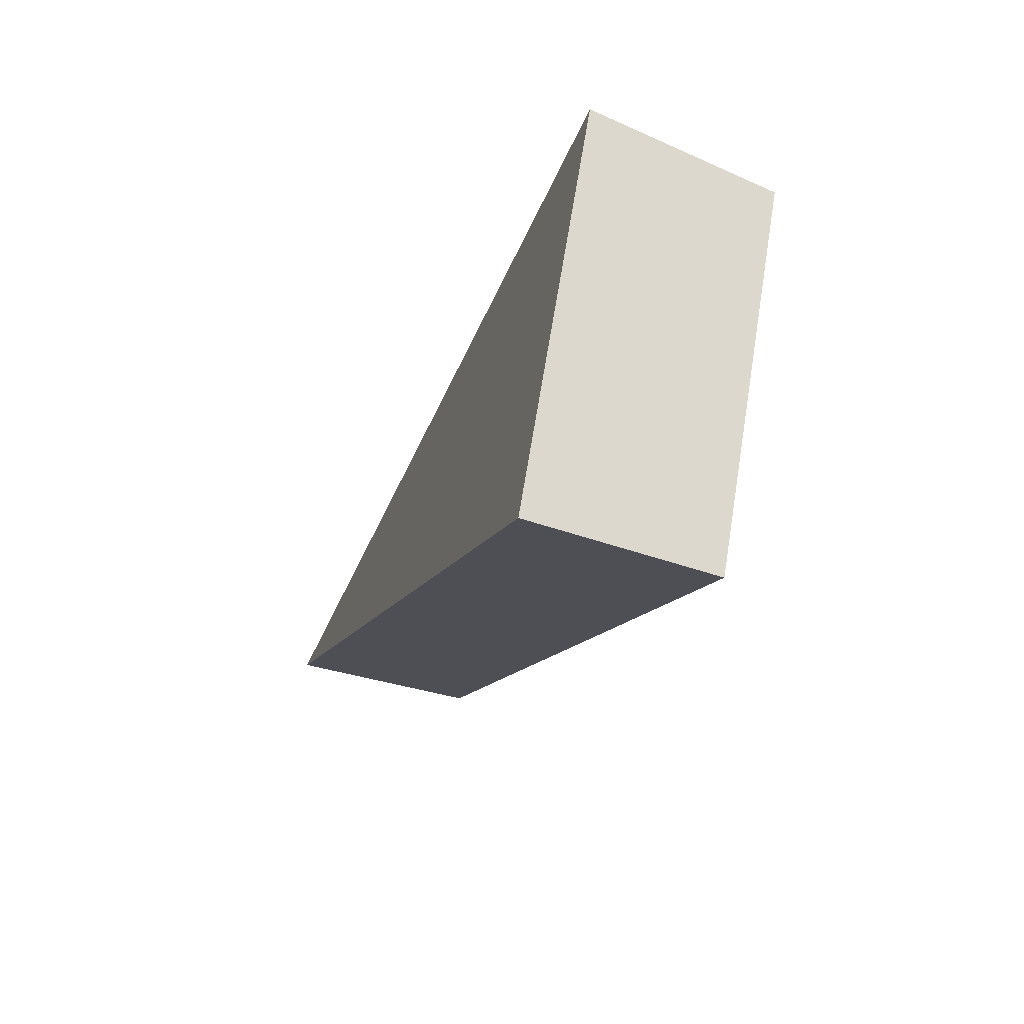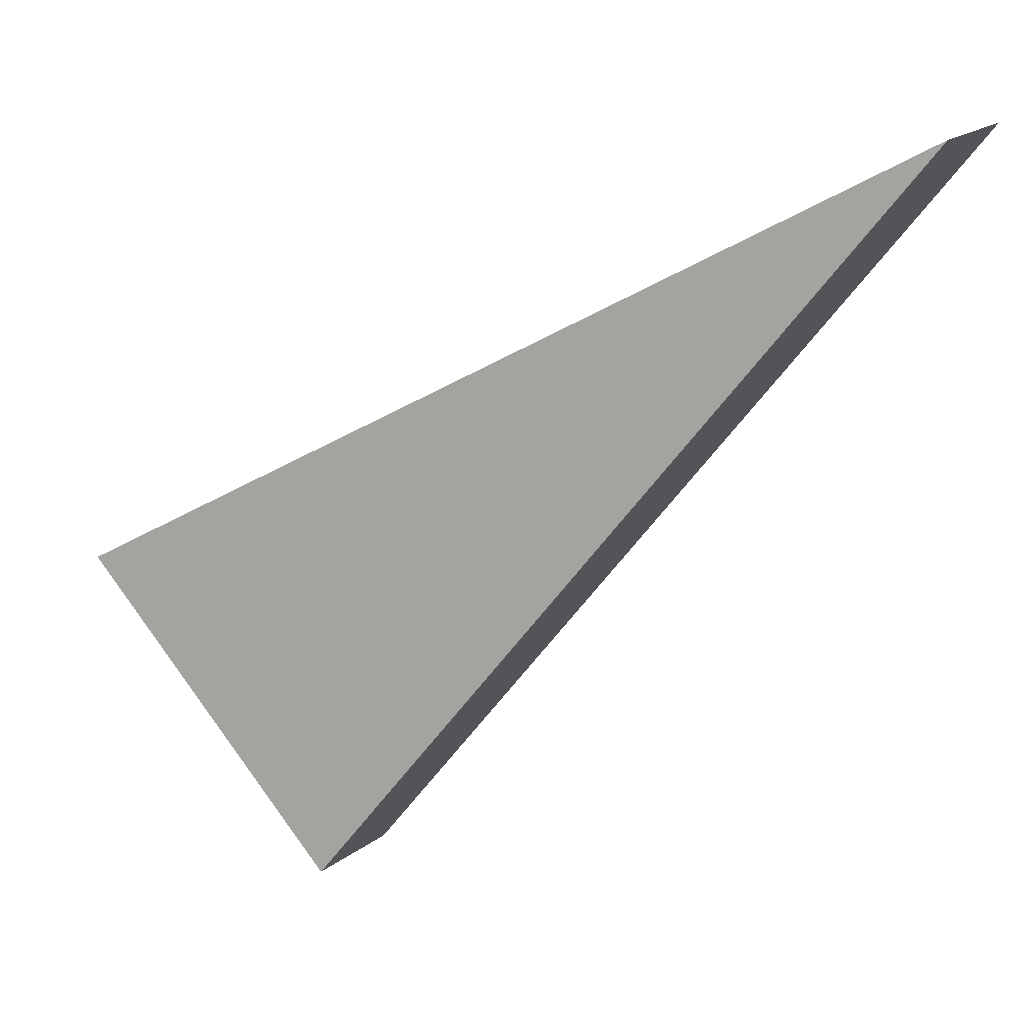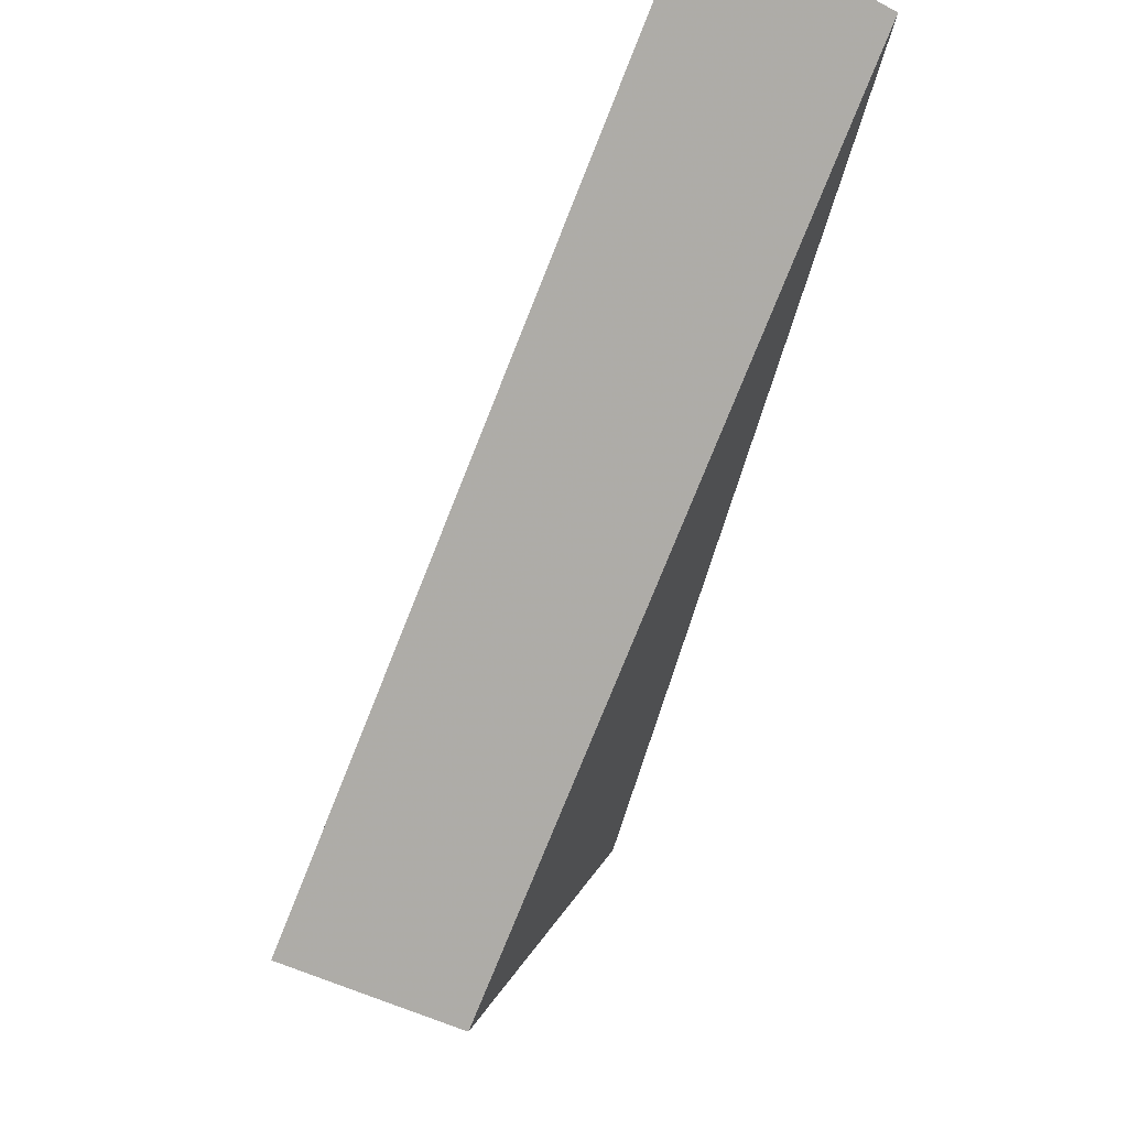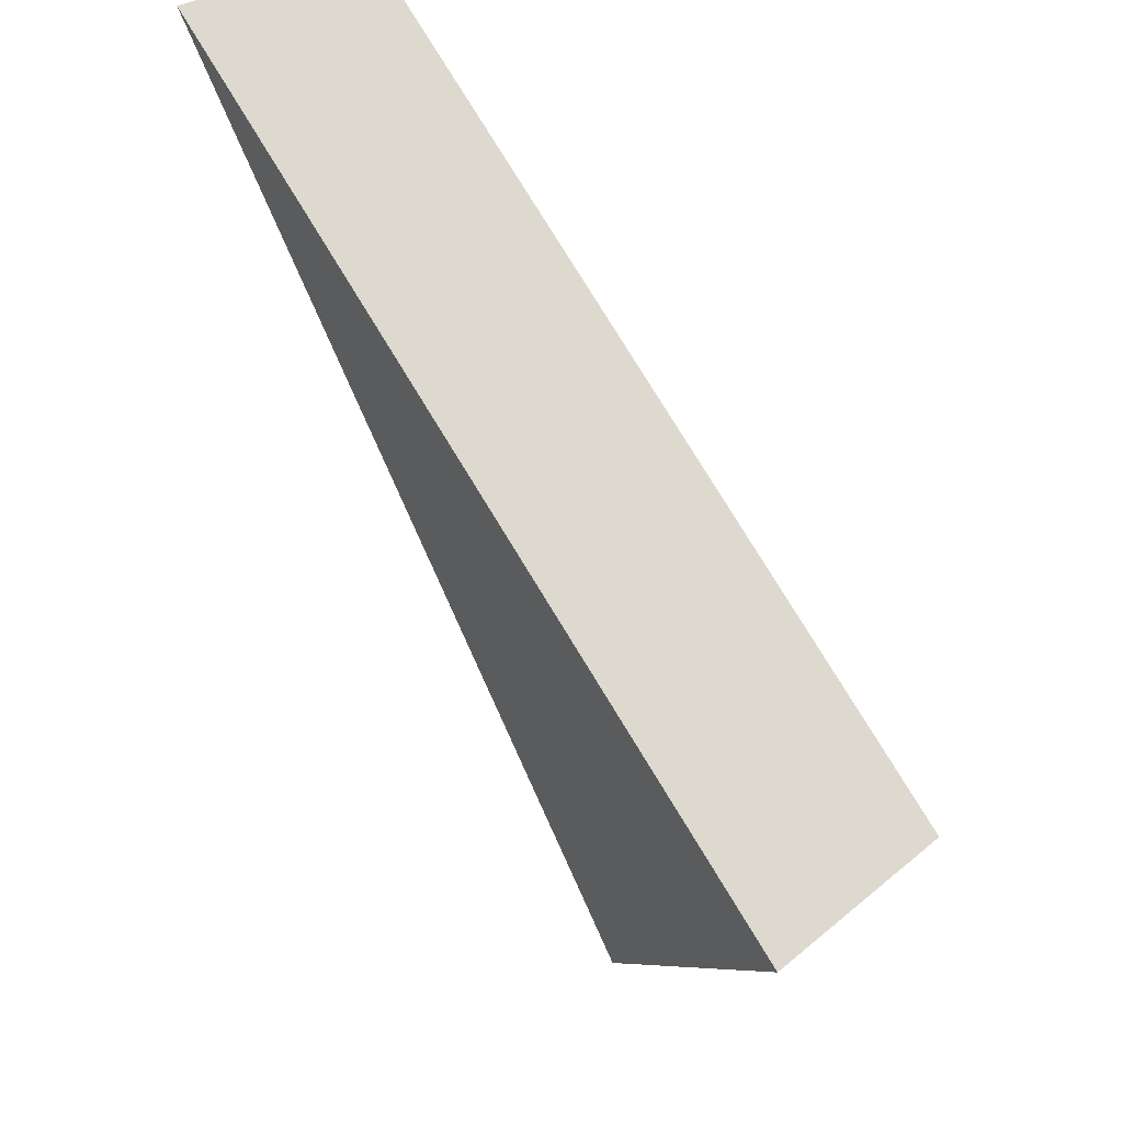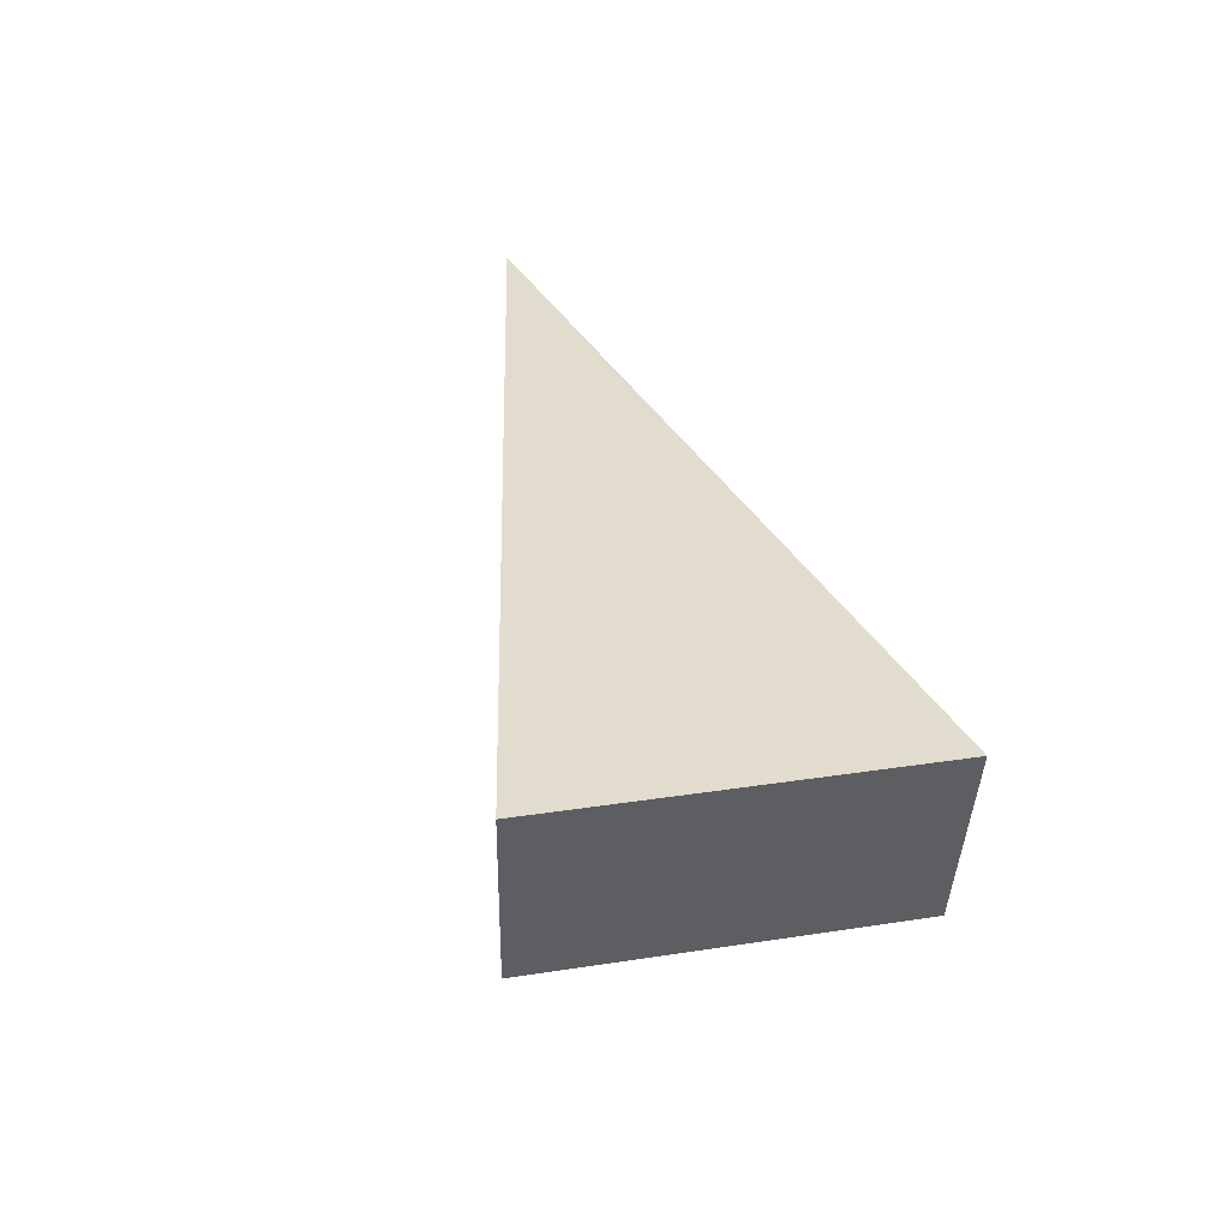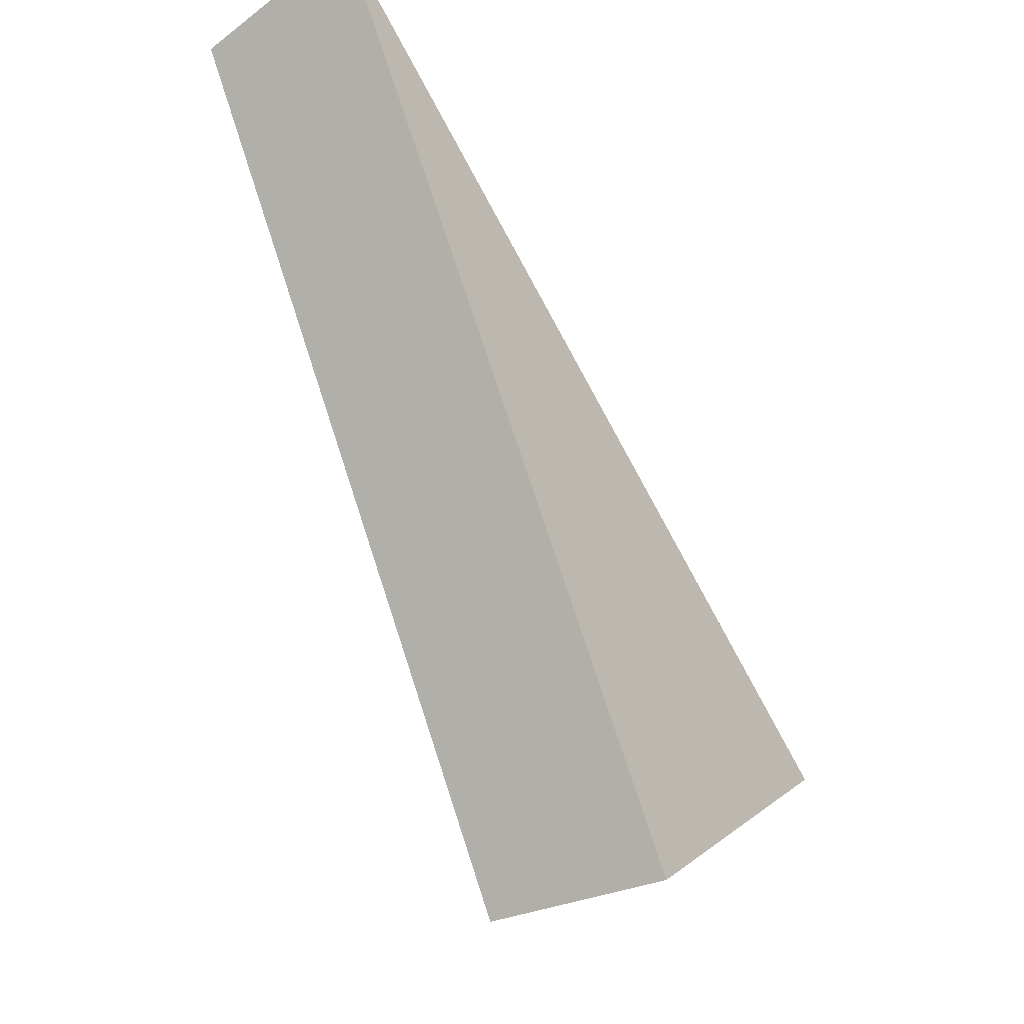
<metadata>
{"format":"obj","ext":"obj","renderer":"f3d","projection":"perspective","resolution":1024,"background":"white","views":[{"elev":-65.2,"azim":-104.1,"up":"+Z"},{"elev":14.4,"azim":24.6,"up":"+Z"},{"elev":73.8,"azim":-57.9,"up":"+Z"},{"elev":45.8,"azim":-119.0,"up":"+Z"},{"elev":27.9,"azim":-143.7,"up":"+Y"},{"elev":-49.9,"azim":130.4,"up":"+Z"}]}
</metadata>
<code>
v 2.034 0.1471 2.475
v 2.037 0.1471 2.472
v 2.042 0.1482 2.48
v 2.042 0.15 2.48
v 2.042 0.1482 2.48
v 2.037 0.1471 2.472
v 2.036 0.1489 2.472
v 2.036 0.1489 2.472
v 2.037 0.1471 2.472
v 2.034 0.1471 2.475
v 2.034 0.1489 2.475
v 2.034 0.1489 2.475
v 2.034 0.1471 2.475
v 2.042 0.1482 2.48
v 2.042 0.15 2.48
v 2.042 0.15 2.48
v 2.036 0.1489 2.472
v 2.034 0.1489 2.475
f 1 2 3
f 4 5 6
f 4 6 7
f 8 9 10
f 8 10 11
f 12 13 14
f 12 14 15
f 16 17 18

</code>
